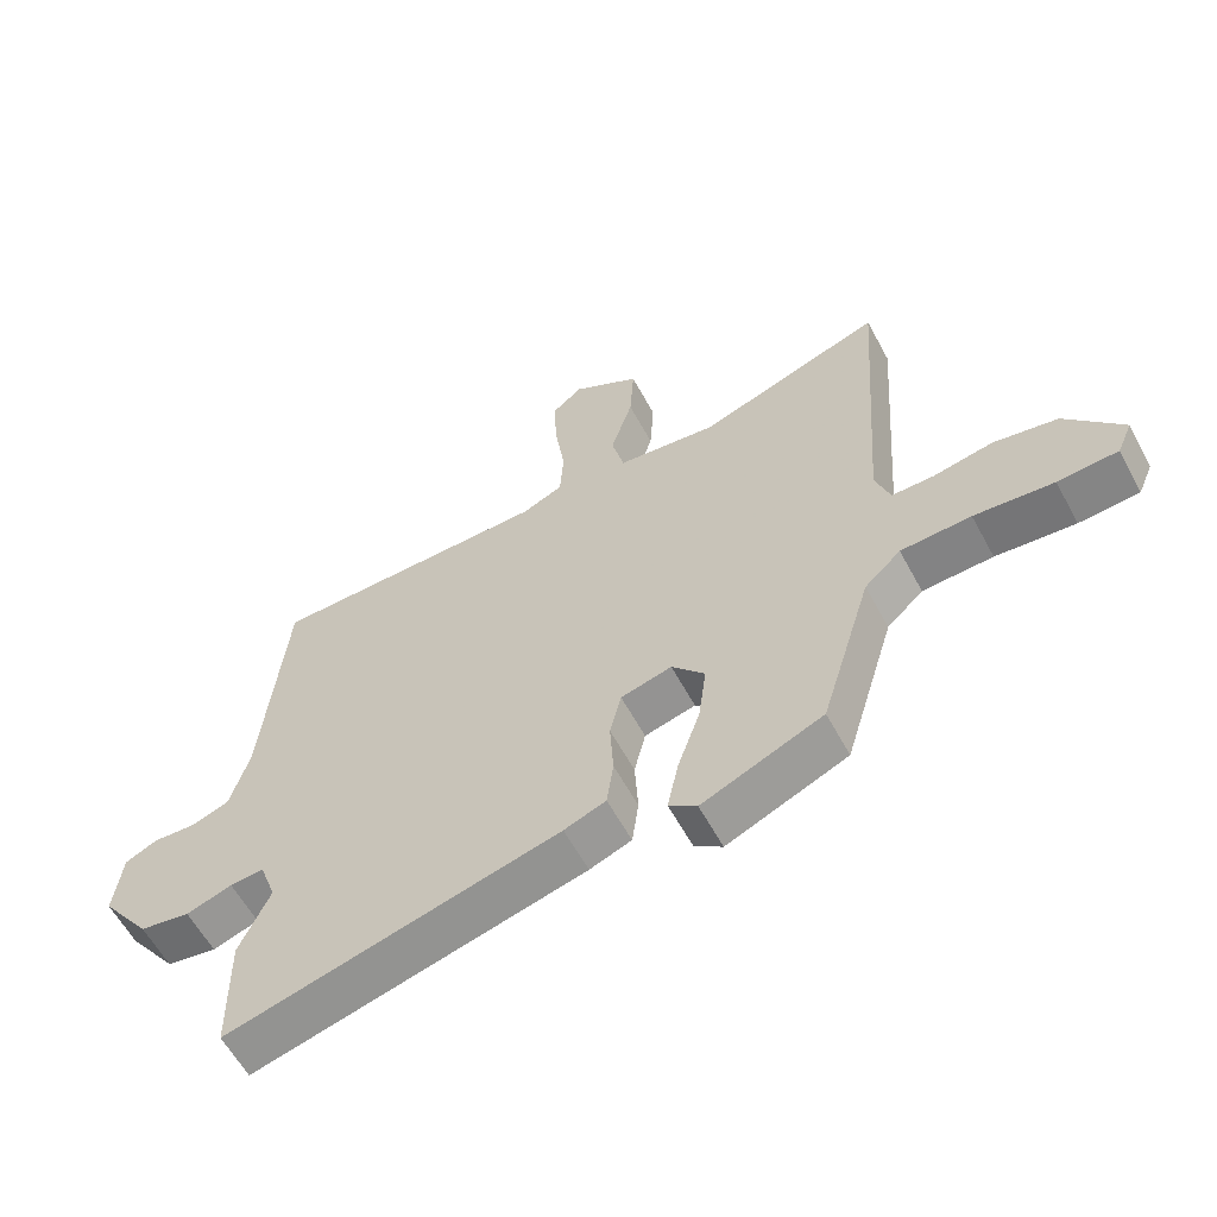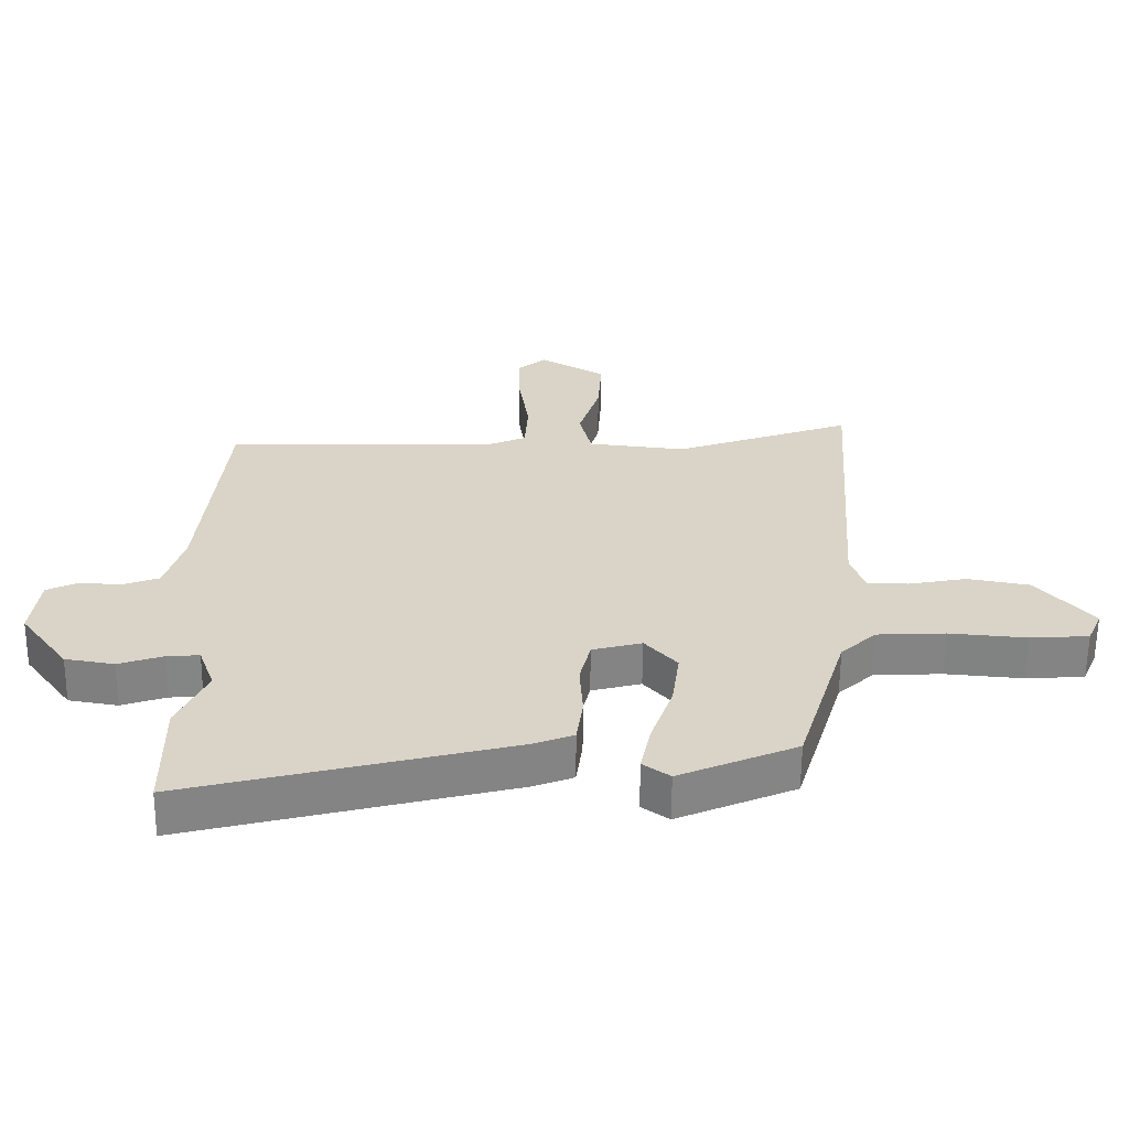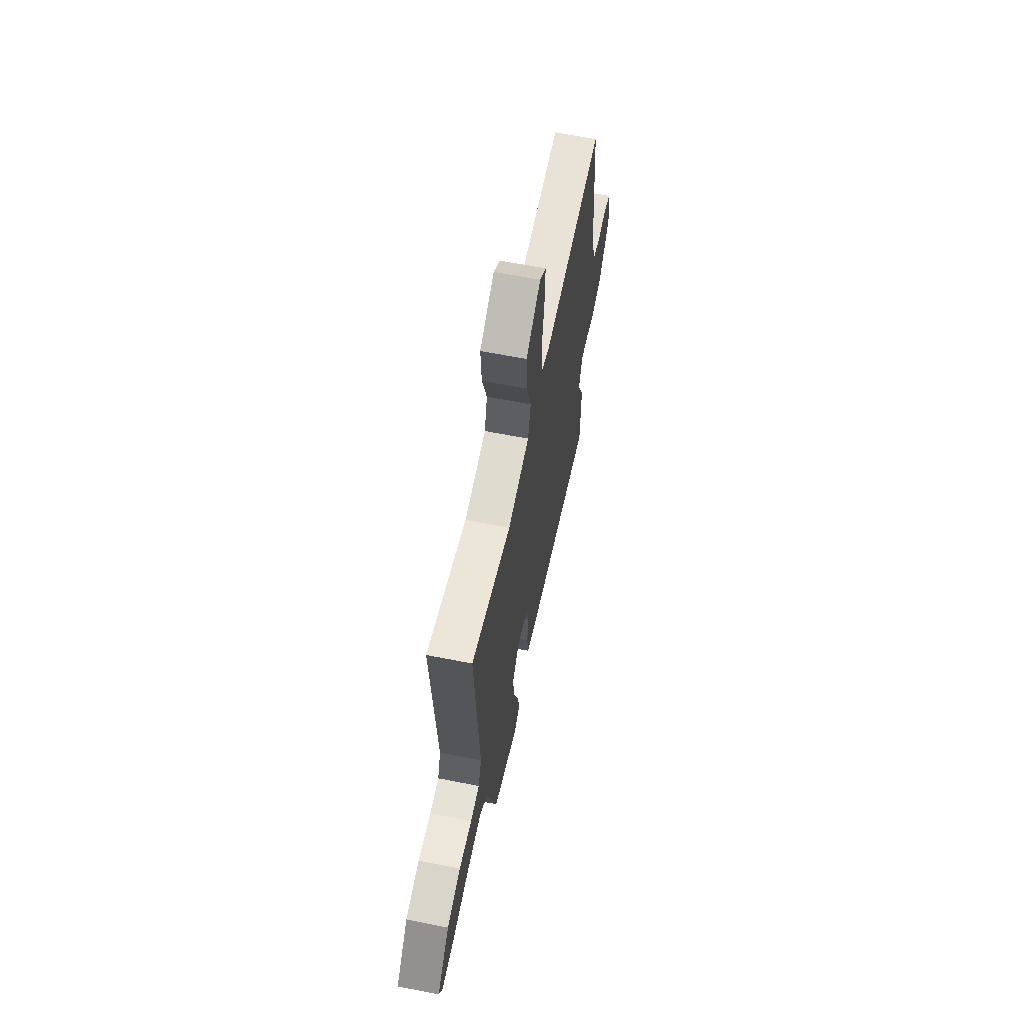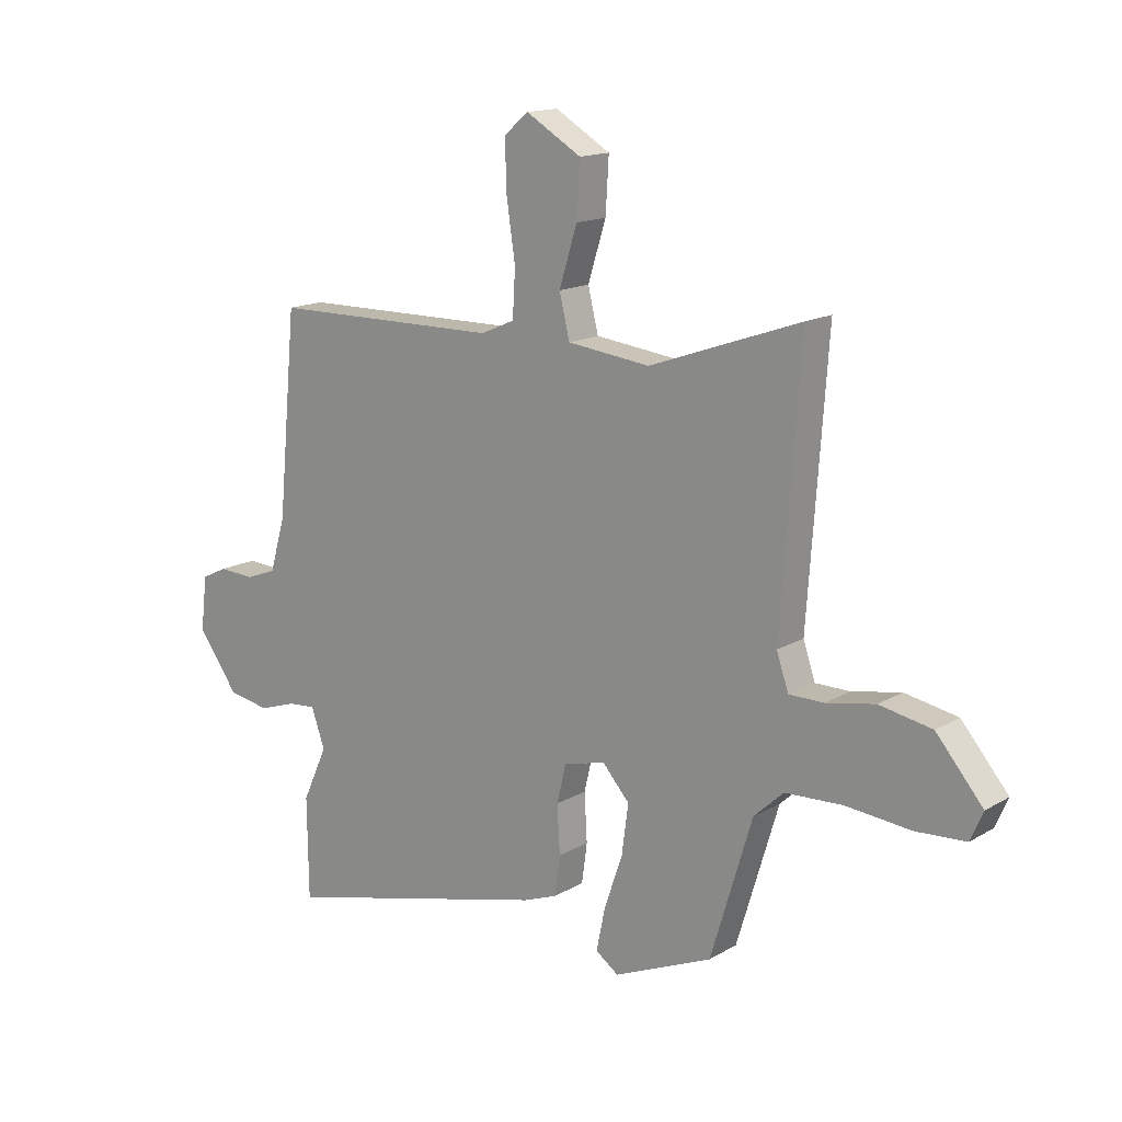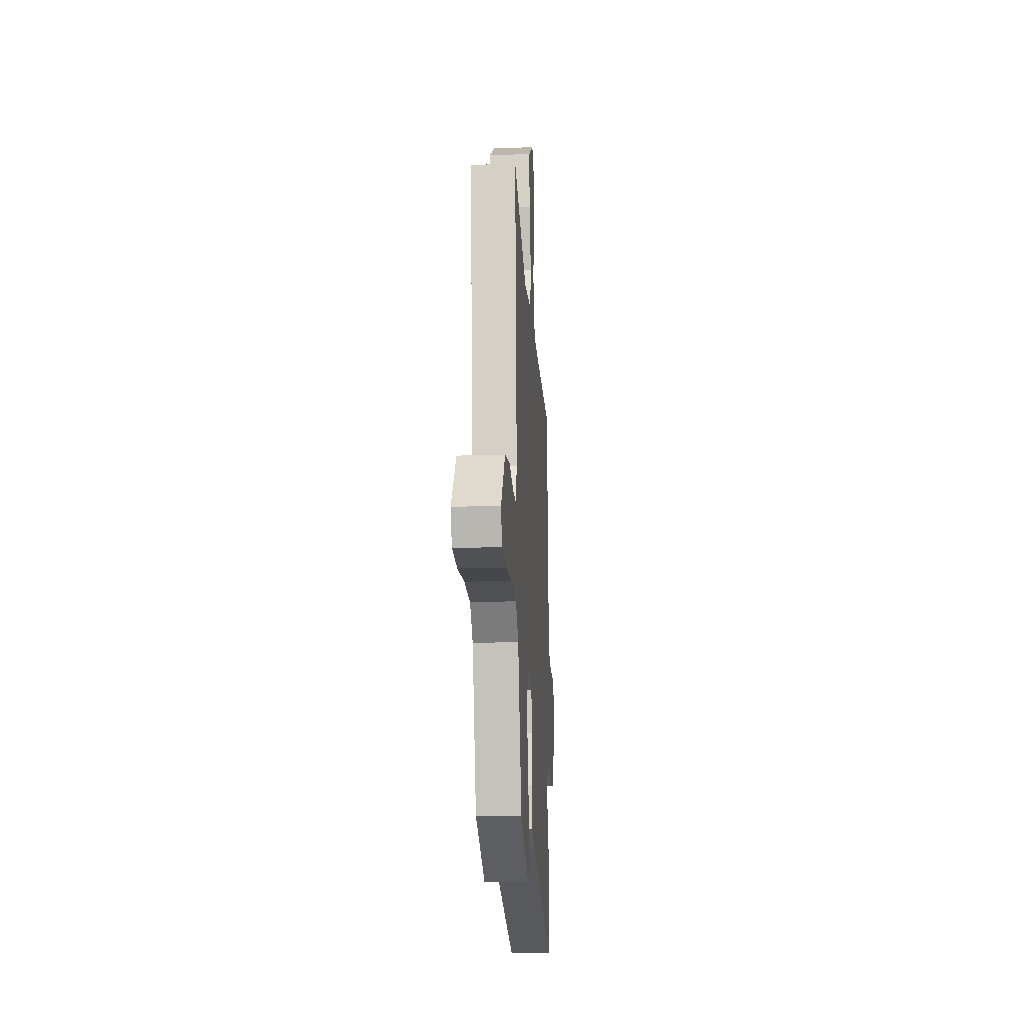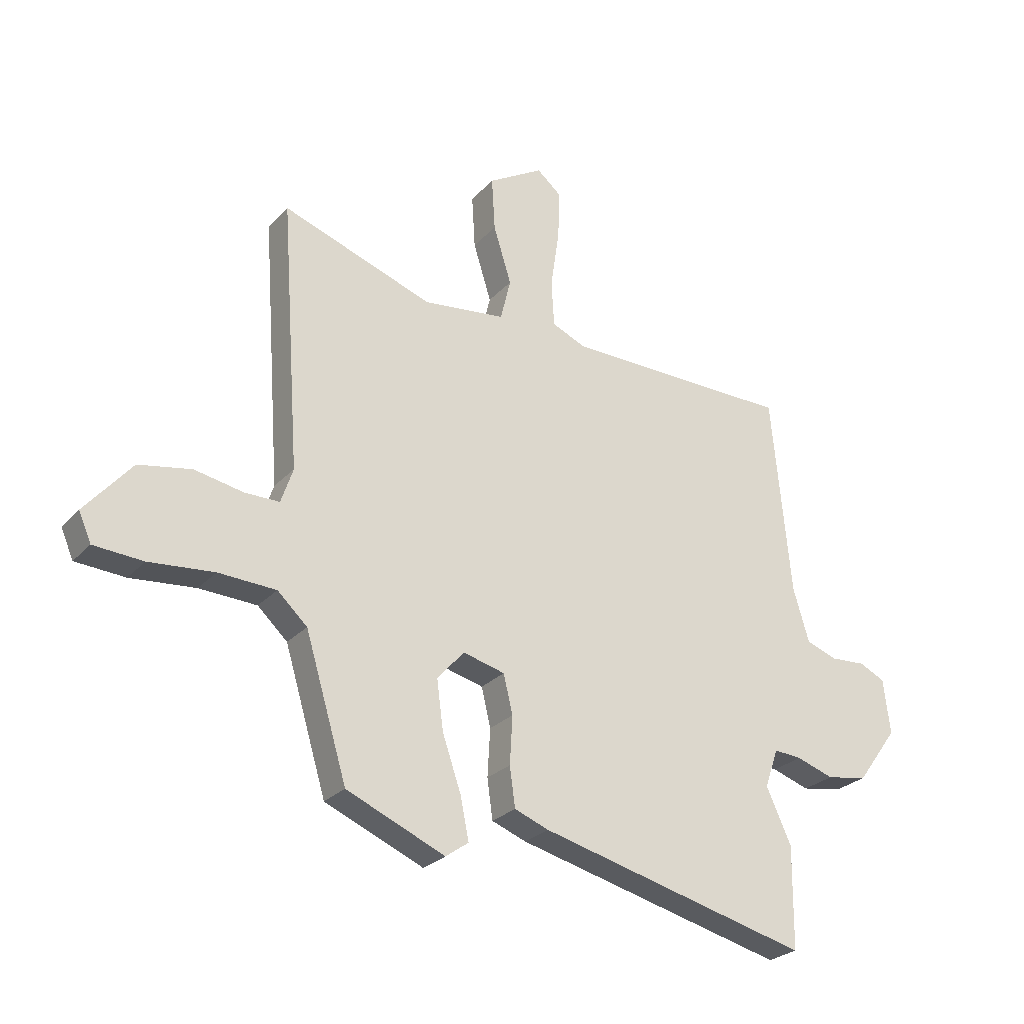
<metadata>
{"format":"obj","ext":"obj","renderer":"f3d","projection":"perspective","resolution":1024,"background":"white","views":[{"elev":-59.7,"azim":-151.8,"up":"+Z"},{"elev":-61.3,"azim":179.5,"up":"+Z"},{"elev":63.3,"azim":-78.7,"up":"+Z"},{"elev":15.2,"azim":-140.7,"up":"+Z"},{"elev":-15.9,"azim":-86.4,"up":"+Z"},{"elev":-26.2,"azim":-32.0,"up":"+Z"}]}
</metadata>
<code>
v -0.375 0.07 -0.457
v -0.452 0.07 -0.202
v -0.507 0.07 -0.151
v -0.613 0.07 -0.146
v -0.733 0.07 -0.157
v -0.824 0.07 -0.151
v -0.847 0.07 -0.098
v -0.761 0.07 0.003
v -0.664 0.07 0.021
v -0.574 0.07 0.004
v -0.51 0.07 0.004
v -0.488 0.07 0.069
v -0.523 0.07 0.562
v -0.245 0.07 0.464
v -0.093 0.07 0.482
v -0.074 0.07 0.56
v -0.107 0.07 0.666
v -0.113 0.07 0.765
v -0.011 0.07 0.825
v 0.034 0.07 0.787
v 0.031 0.07 0.696
v 0.015 0.07 0.588
v 0.02 0.07 0.503
v 0.082 0.07 0.476
v 0.505 0.07 0.471
v 0.54 0.07 0.102
v 0.569 0.07 0.004
v 0.626 0.07 -0.017
v 0.691 0.07 -0.013
v 0.739 0.07 -0.036
v 0.751 0.07 -0.137
v 0.676 0.07 -0.239
v 0.6 0.07 -0.252
v 0.531 0.07 -0.229
v 0.48 0.07 -0.225
v 0.455 0.07 -0.296
v 0.501 0.07 -0.397
v 0.499 0.07 -0.583
v -0.001 0.07 -0.457
v -0.064 0.07 -0.433
v -0.074 0.07 -0.36
v -0.069 0.07 -0.272
v -0.086 0.07 -0.201
v -0.163 0.07 -0.181
v -0.213 0.07 -0.237
v -0.201 0.07 -0.328
v -0.167 0.07 -0.427
v -0.151 0.07 -0.505
v -0.193 0.07 -0.535
v -0.375 0 -0.457
v -0.452 0 -0.202
v -0.507 0 -0.151
v -0.613 0 -0.146
v -0.733 0 -0.157
v -0.824 0 -0.151
v -0.847 0 -0.098
v -0.761 0 0.003
v -0.664 0 0.021
v -0.574 0 0.004
v -0.51 0 0.004
v -0.488 0 0.069
v -0.523 0 0.562
v -0.245 0 0.464
v -0.093 0 0.482
v -0.074 0 0.56
v -0.107 0 0.666
v -0.113 0 0.765
v -0.011 0 0.825
v 0.034 0 0.787
v 0.031 0 0.696
v 0.015 0 0.588
v 0.02 0 0.503
v 0.082 0 0.476
v 0.505 0 0.471
v 0.54 0 0.102
v 0.569 0 0.004
v 0.626 0 -0.017
v 0.691 0 -0.013
v 0.739 0 -0.036
v 0.751 0 -0.137
v 0.676 0 -0.239
v 0.6 0 -0.252
v 0.531 0 -0.229
v 0.48 0 -0.225
v 0.455 0 -0.296
v 0.501 0 -0.397
v 0.499 0 -0.583
v -0.001 0 -0.457
v -0.064 0 -0.433
v -0.074 0 -0.36
v -0.069 0 -0.272
v -0.086 0 -0.201
v -0.163 0 -0.181
v -0.213 0 -0.237
v -0.201 0 -0.328
v -0.167 0 -0.427
v -0.151 0 -0.505
v -0.193 0 -0.535
f 46 47 48 49
f 45 46 49 1
f 39 40 41 42
f 39 42 43
f 36 37 38 39
f 35 36 39 43
f 31 32 33 34
f 31 34 35
f 28 29 30 31
f 27 28 31 35
f 26 27 35 43
f 24 25 26 43
f 19 20 21 22
f 19 22 23
f 16 17 18 19
f 16 19 23
f 15 16 23
f 12 13 14
f 11 12 14 15
f 7 8 9 10
f 7 10 11
f 4 5 6 7
f 3 4 7 11
f 2 3 11 15
f 45 1 2 15
f 23 24 43 44
f 15 23 44 45
f 98 97 96 95
f 50 98 95 94
f 91 90 89 88
f 92 91 88
f 88 87 86 85
f 92 88 85 84
f 83 82 81 80
f 84 83 80
f 80 79 78 77
f 84 80 77 76
f 92 84 76 75
f 92 75 74 73
f 71 70 69 68
f 72 71 68
f 68 67 66 65
f 72 68 65
f 72 65 64
f 63 62 61
f 64 63 61 60
f 59 58 57 56
f 60 59 56
f 56 55 54 53
f 60 56 53 52
f 64 60 52 51
f 64 51 50 94
f 93 92 73 72
f 94 93 72 64
f 1 50 51 2
f 2 51 52 3
f 3 52 53 4
f 4 53 54 5
f 5 54 55 6
f 6 55 56 7
f 7 56 57 8
f 8 57 58 9
f 9 58 59 10
f 10 59 60 11
f 11 60 61 12
f 12 61 62 13
f 13 62 63 14
f 14 63 64 15
f 15 64 65 16
f 16 65 66 17
f 17 66 67 18
f 18 67 68 19
f 19 68 69 20
f 20 69 70 21
f 21 70 71 22
f 22 71 72 23
f 23 72 73 24
f 24 73 74 25
f 25 74 75 26
f 26 75 76 27
f 27 76 77 28
f 28 77 78 29
f 29 78 79 30
f 30 79 80 31
f 31 80 81 32
f 32 81 82 33
f 33 82 83 34
f 34 83 84 35
f 35 84 85 36
f 36 85 86 37
f 37 86 87 38
f 38 87 88 39
f 39 88 89 40
f 40 89 90 41
f 41 90 91 42
f 42 91 92 43
f 43 92 93 44
f 44 93 94 45
f 45 94 95 46
f 46 95 96 47
f 47 96 97 48
f 48 97 98 49
f 49 98 50 1

</code>
